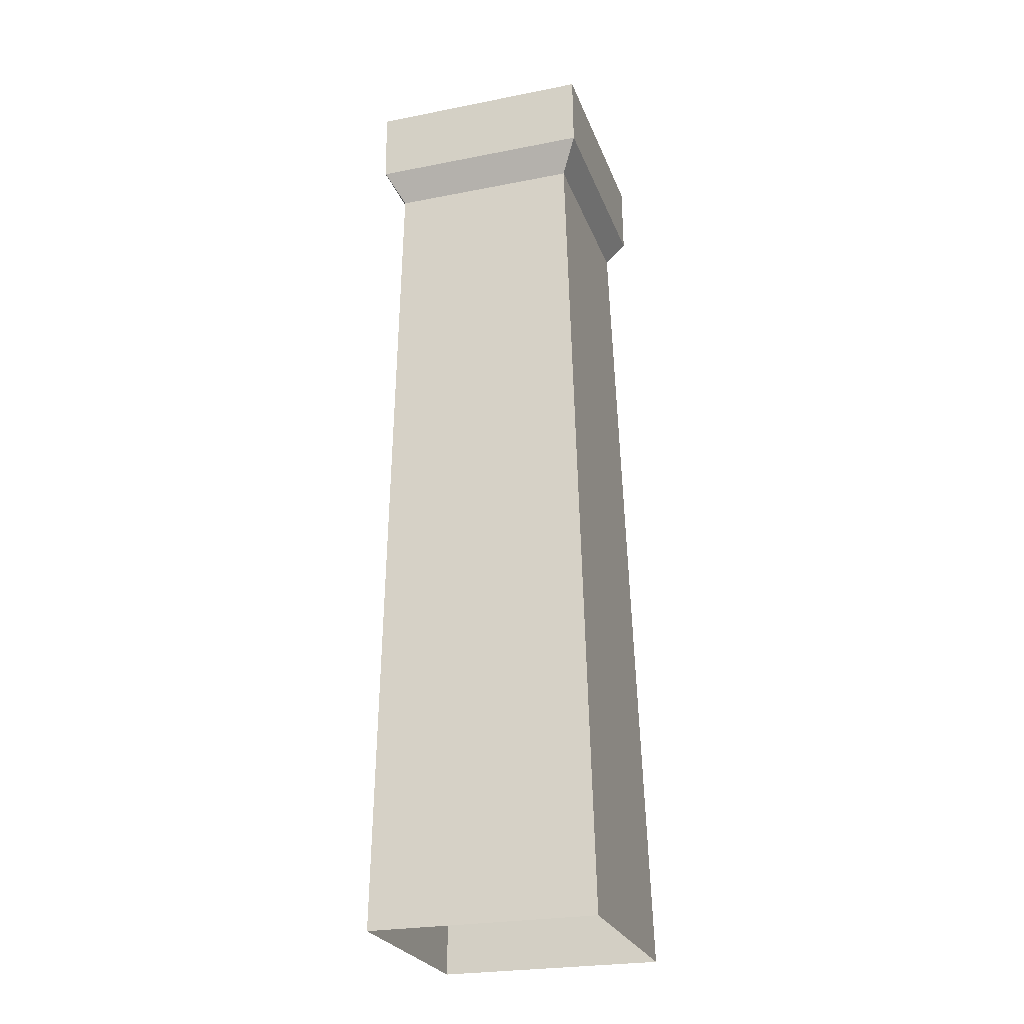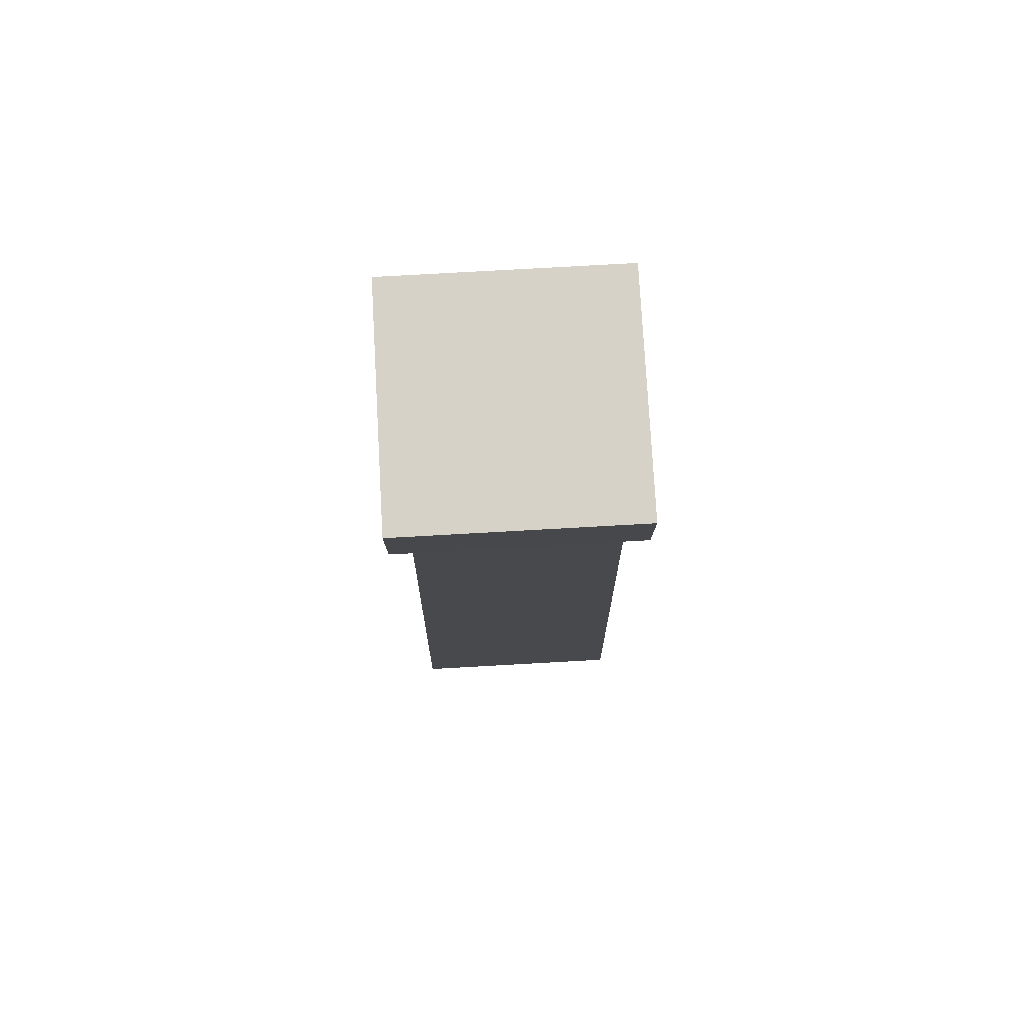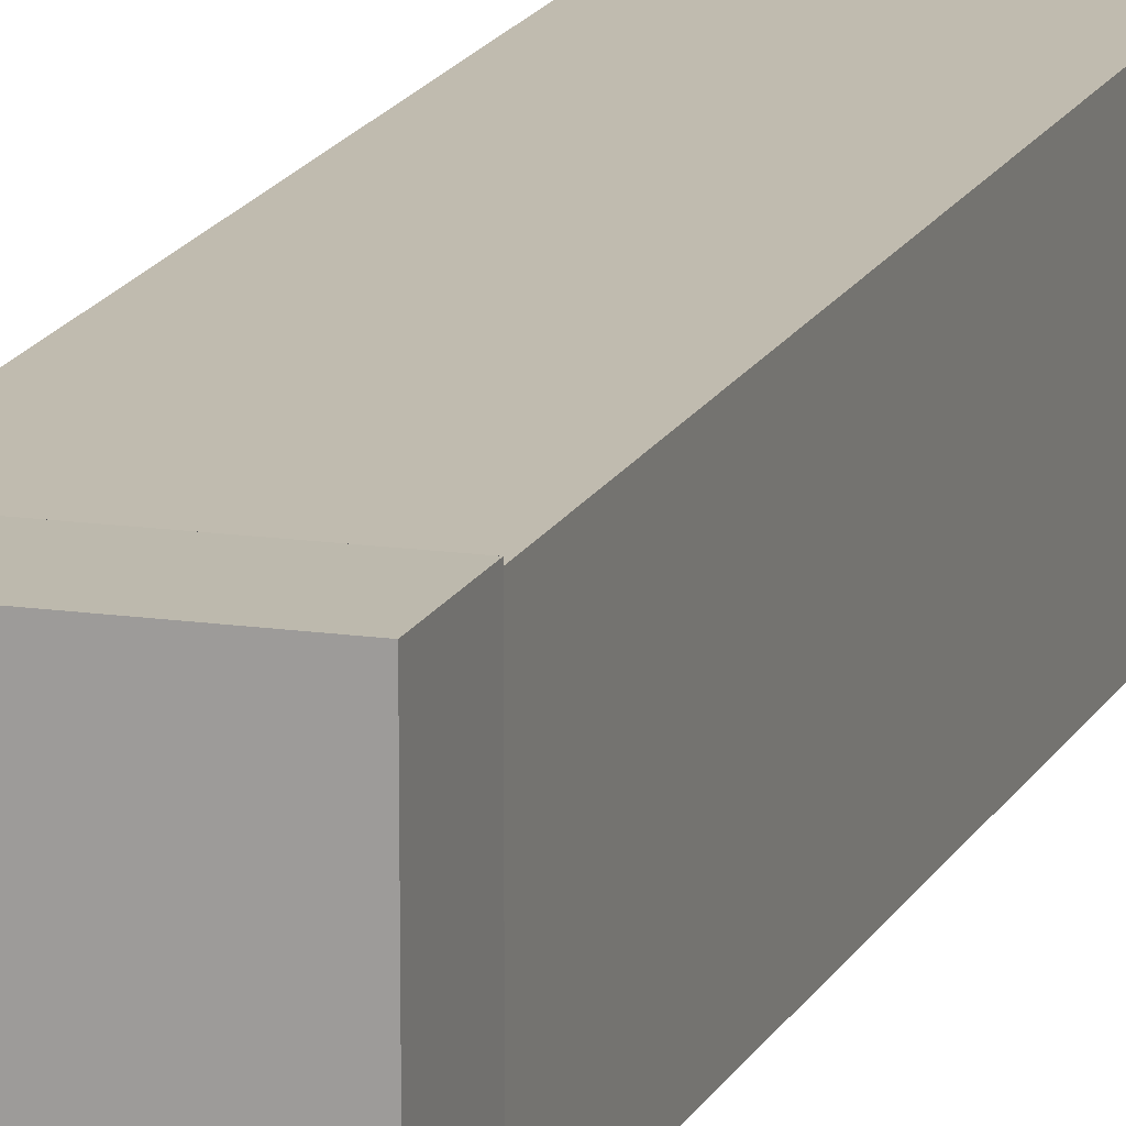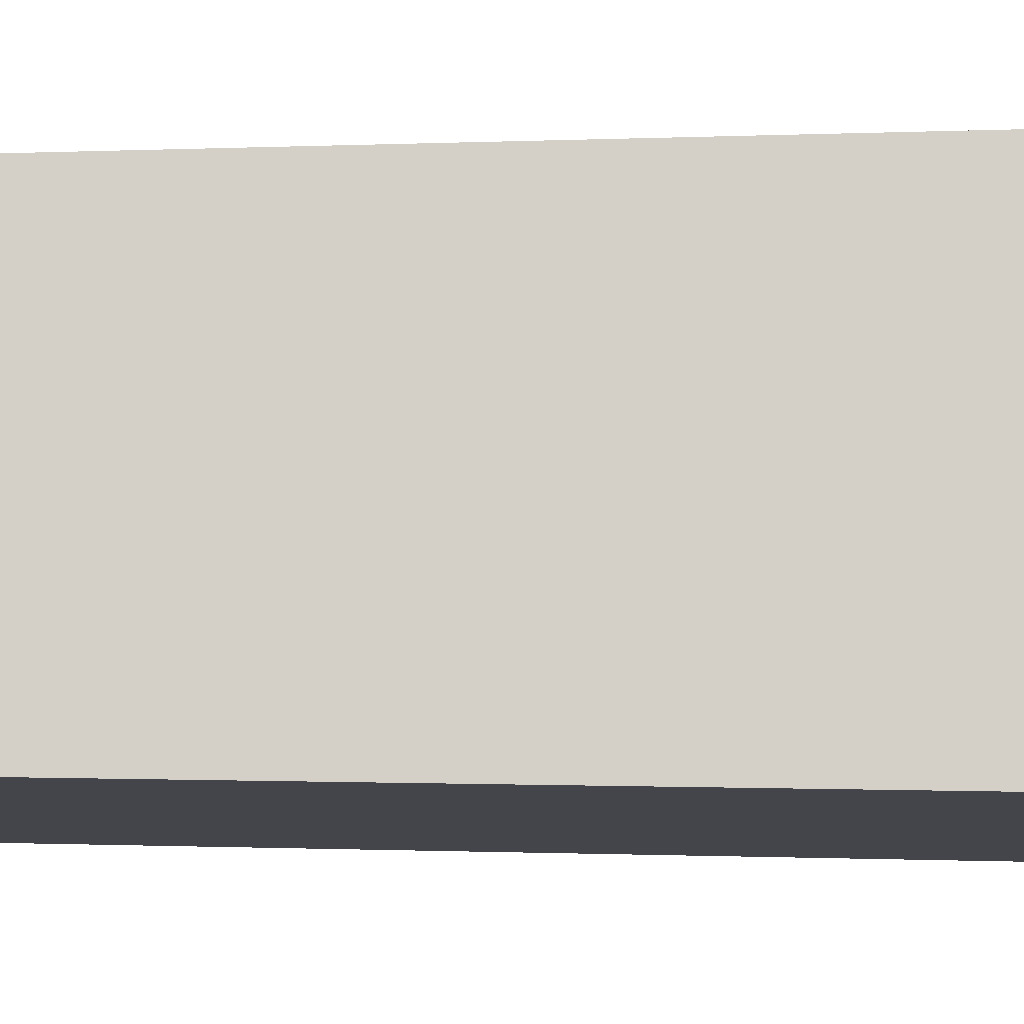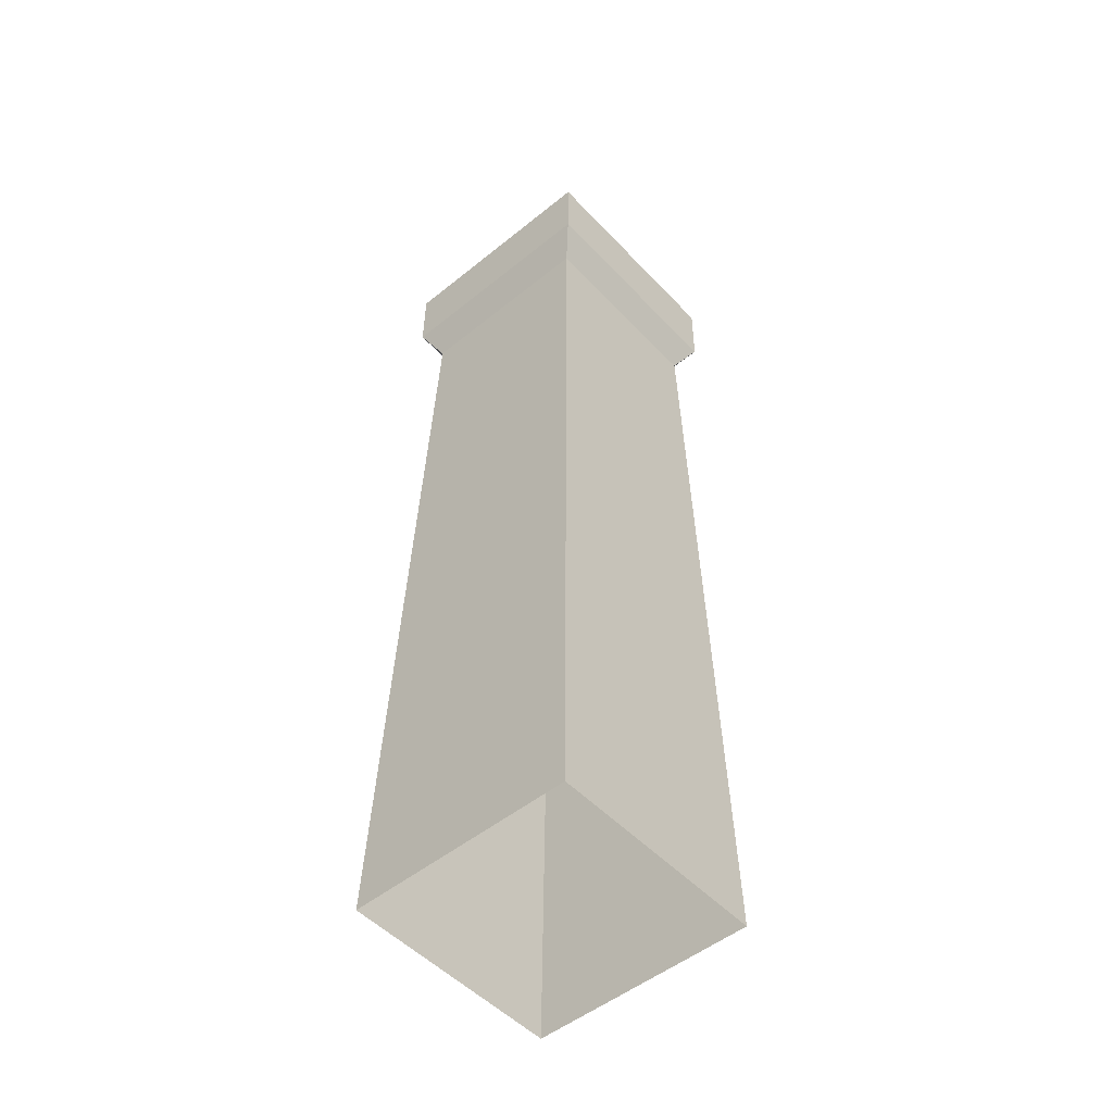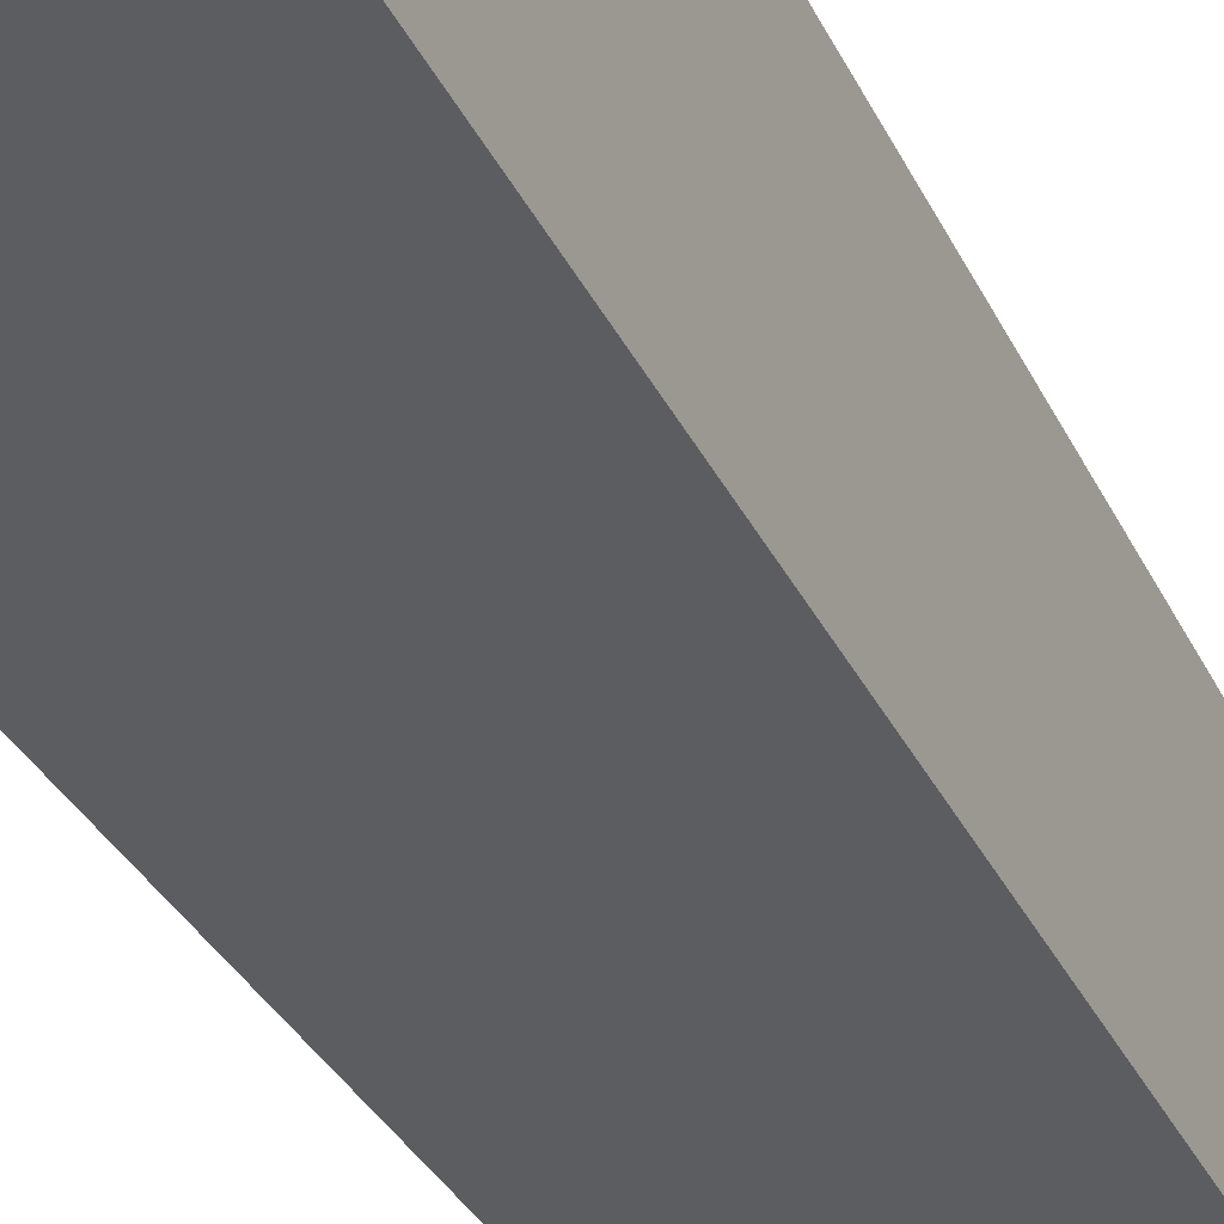
<metadata>
{"format":"obj","ext":"obj","renderer":"f3d","projection":"perspective","resolution":1024,"background":"white","views":[{"elev":-25.3,"azim":-72.4,"up":"+Y"},{"elev":77.8,"azim":176.8,"up":"+Y"},{"elev":14.5,"azim":-162.2,"up":"+Z"},{"elev":-9.2,"azim":-93.3,"up":"+Z"},{"elev":-50.9,"azim":41.4,"up":"+Y"},{"elev":-36.4,"azim":24.7,"up":"+Z"}]}
</metadata>
<code>
g Box27
v -40 335 40
v 40 335 40
v 40 335 -40
v -40 335 -40
v -40 9.155e-05 -36.31
v -33.66 296.9 -33.24
v 33.66 296.9 -33.24
v 40 9.155e-05 -36.31
v -40 9.155e-05 -36.31
v -40 9.155e-05 43.69
v -33.66 296.9 34.08
v -33.66 296.9 -33.24
v 40 9.155e-05 43.69
v 33.66 296.9 34.08
v -33.66 296.9 34.08
v -40 9.155e-05 43.69
v 40 9.155e-05 -36.31
v 33.66 296.9 -33.24
v 33.66 296.9 34.08
v 40 9.155e-05 43.69
v -40 335 -40
v 40 335 -40
v 40 308.4 -39.72
v -40 308.4 -39.72
v -40 335 40
v -40 335 -40
v -40 308.4 -39.72
v -40 308.4 40.28
v 40 335 40
v -40 335 40
v -40 308.4 40.28
v 40 308.4 40.28
v 40 308.4 -39.72
v 40 335 -40
v 40 335 40
v 40 308.4 40.28
v -40 308.4 -39.72
v 40 308.4 -39.72
v 33.66 296.9 -33.24
v -33.66 296.9 -33.24
v -40 308.4 40.28
v -40 308.4 -39.72
v -33.66 296.9 -33.24
v -33.66 296.9 34.08
v 40 308.4 40.28
v -40 308.4 40.28
v -33.66 296.9 34.08
v 33.66 296.9 34.08
v 40 308.4 -39.72
v 40 308.4 40.28
v 33.66 296.9 34.08
v 33.66 296.9 -33.24
f 3 1 2
f 1 3 4
f 7 5 6
f 5 7 8
f 11 9 10
f 9 11 12
f 15 13 14
f 13 15 16
f 19 17 18
f 17 19 20
f 23 21 22
f 21 23 24
f 27 25 26
f 25 27 28
f 31 29 30
f 29 31 32
f 35 33 34
f 33 35 36
f 39 37 38
f 37 39 40
f 43 41 42
f 41 43 44
f 47 45 46
f 45 47 48
f 51 49 50
f 49 51 52

</code>
